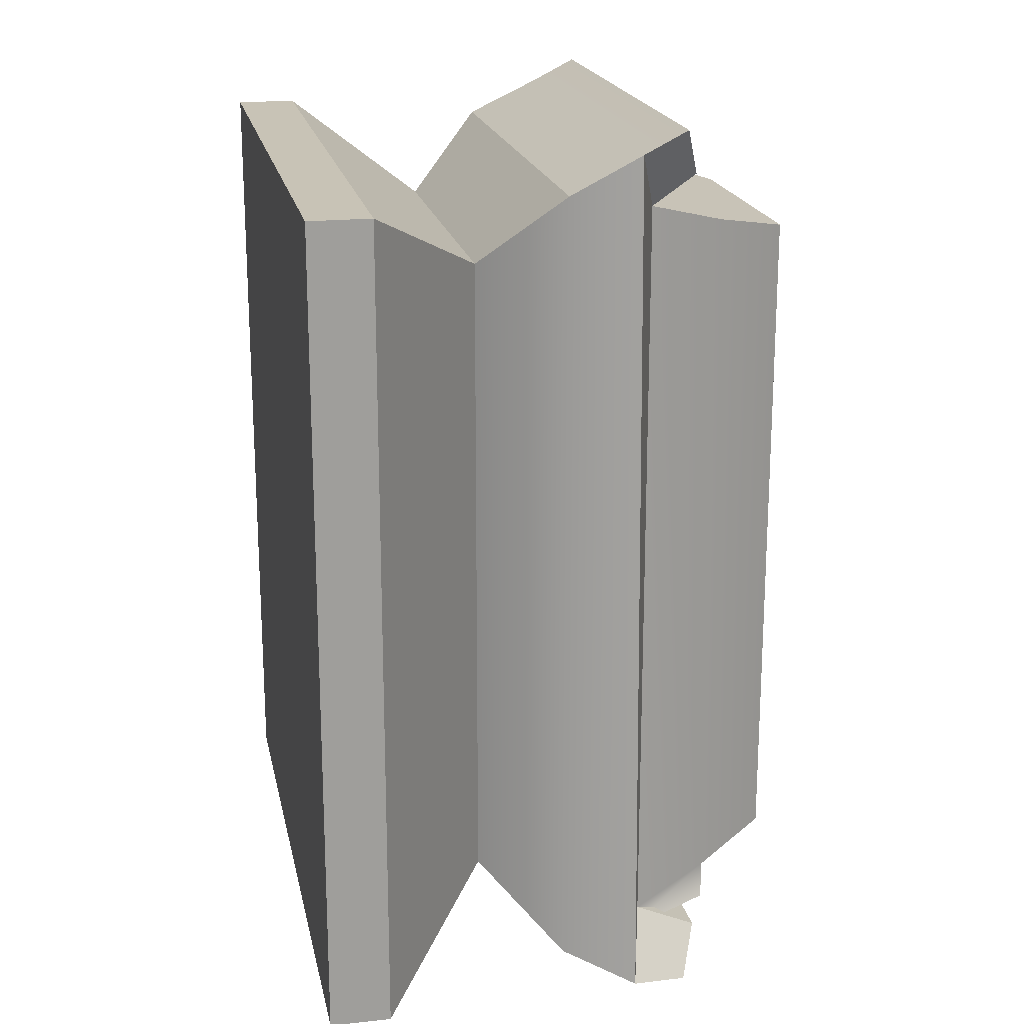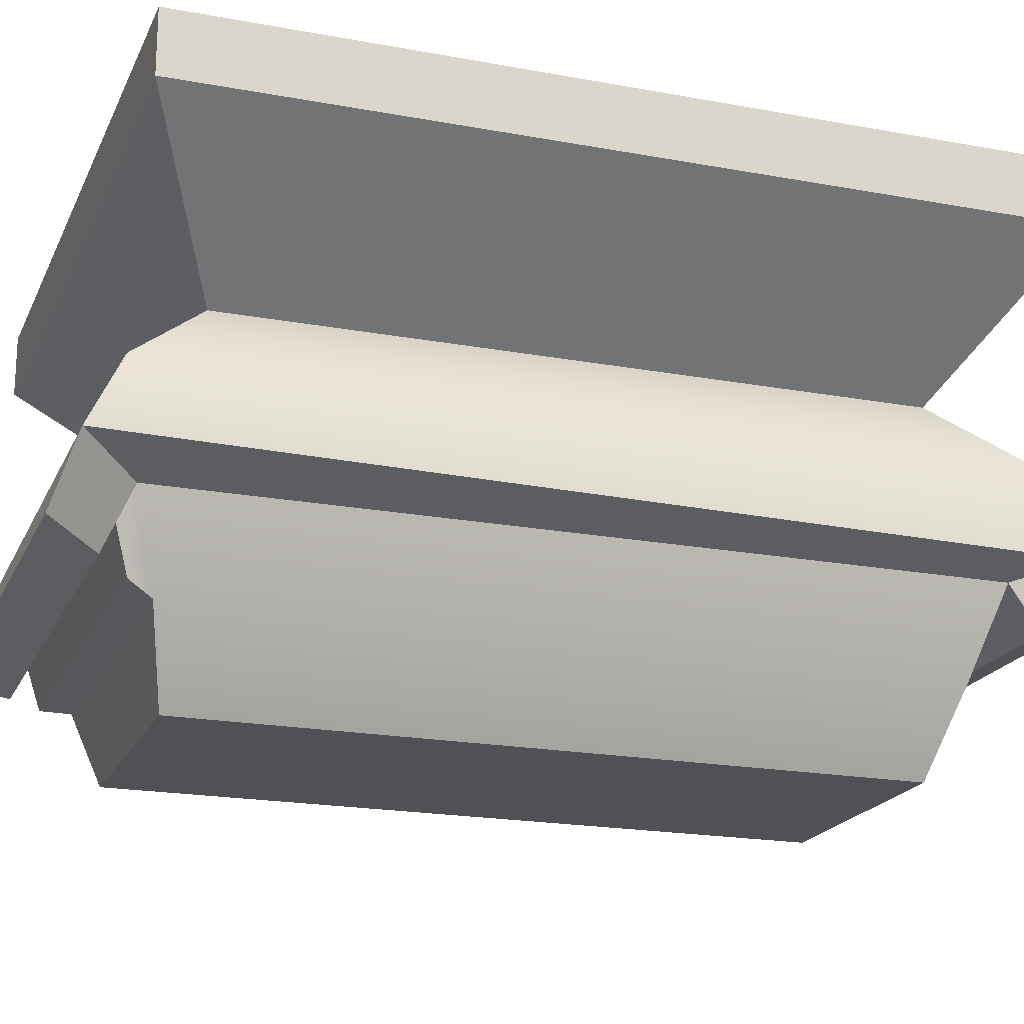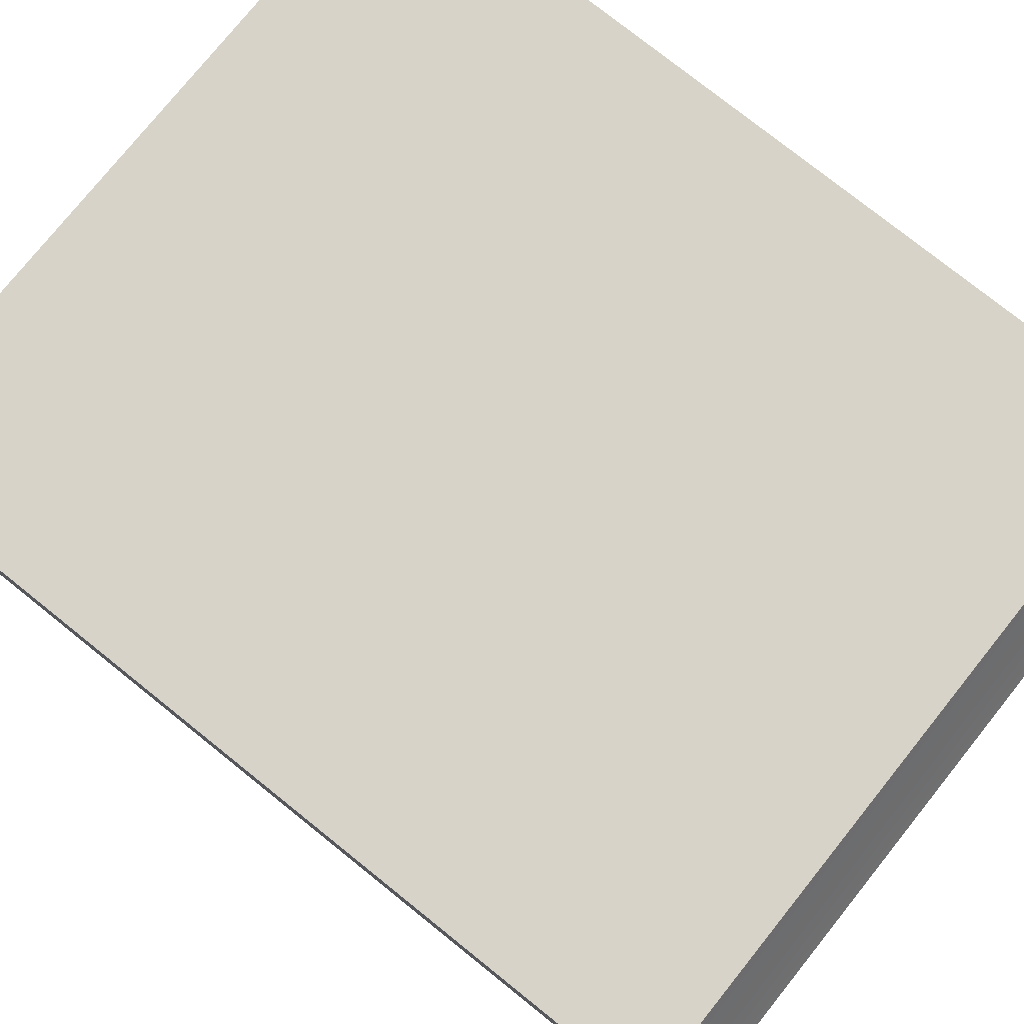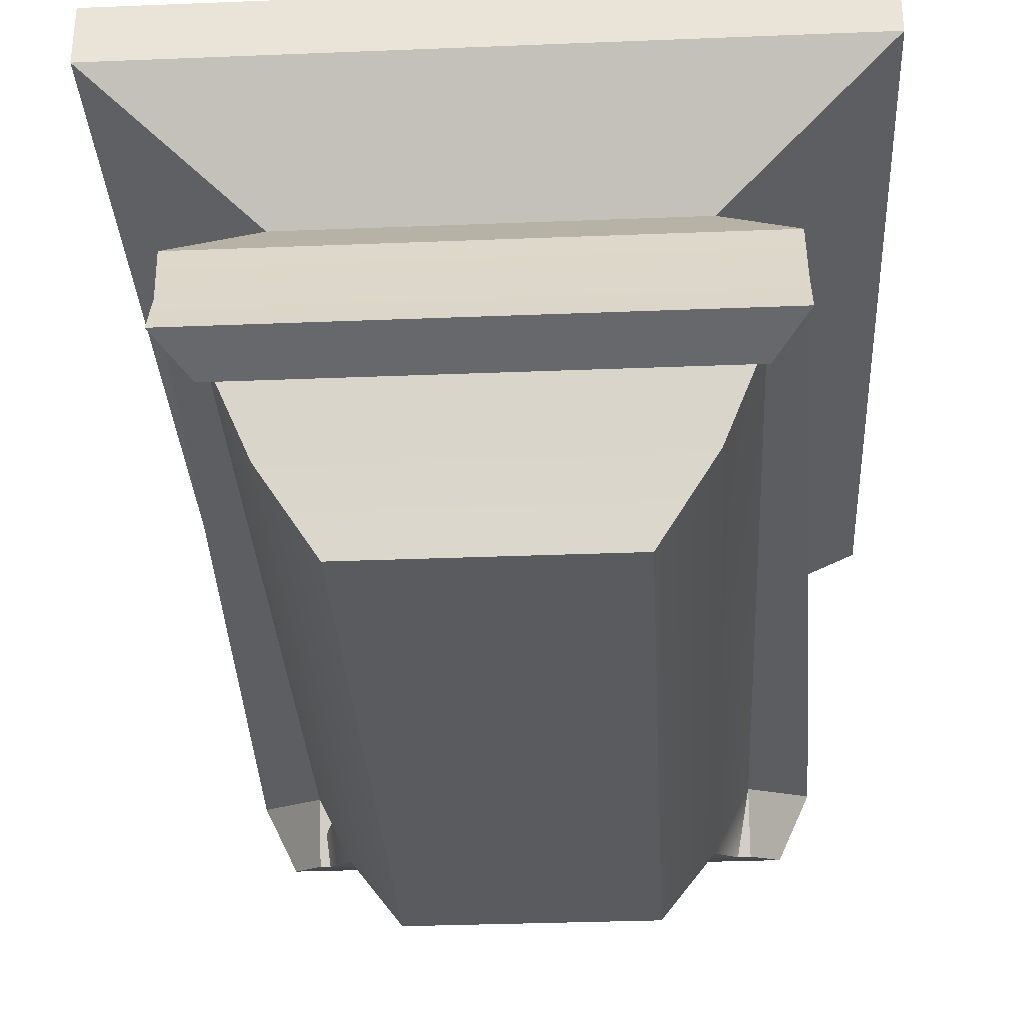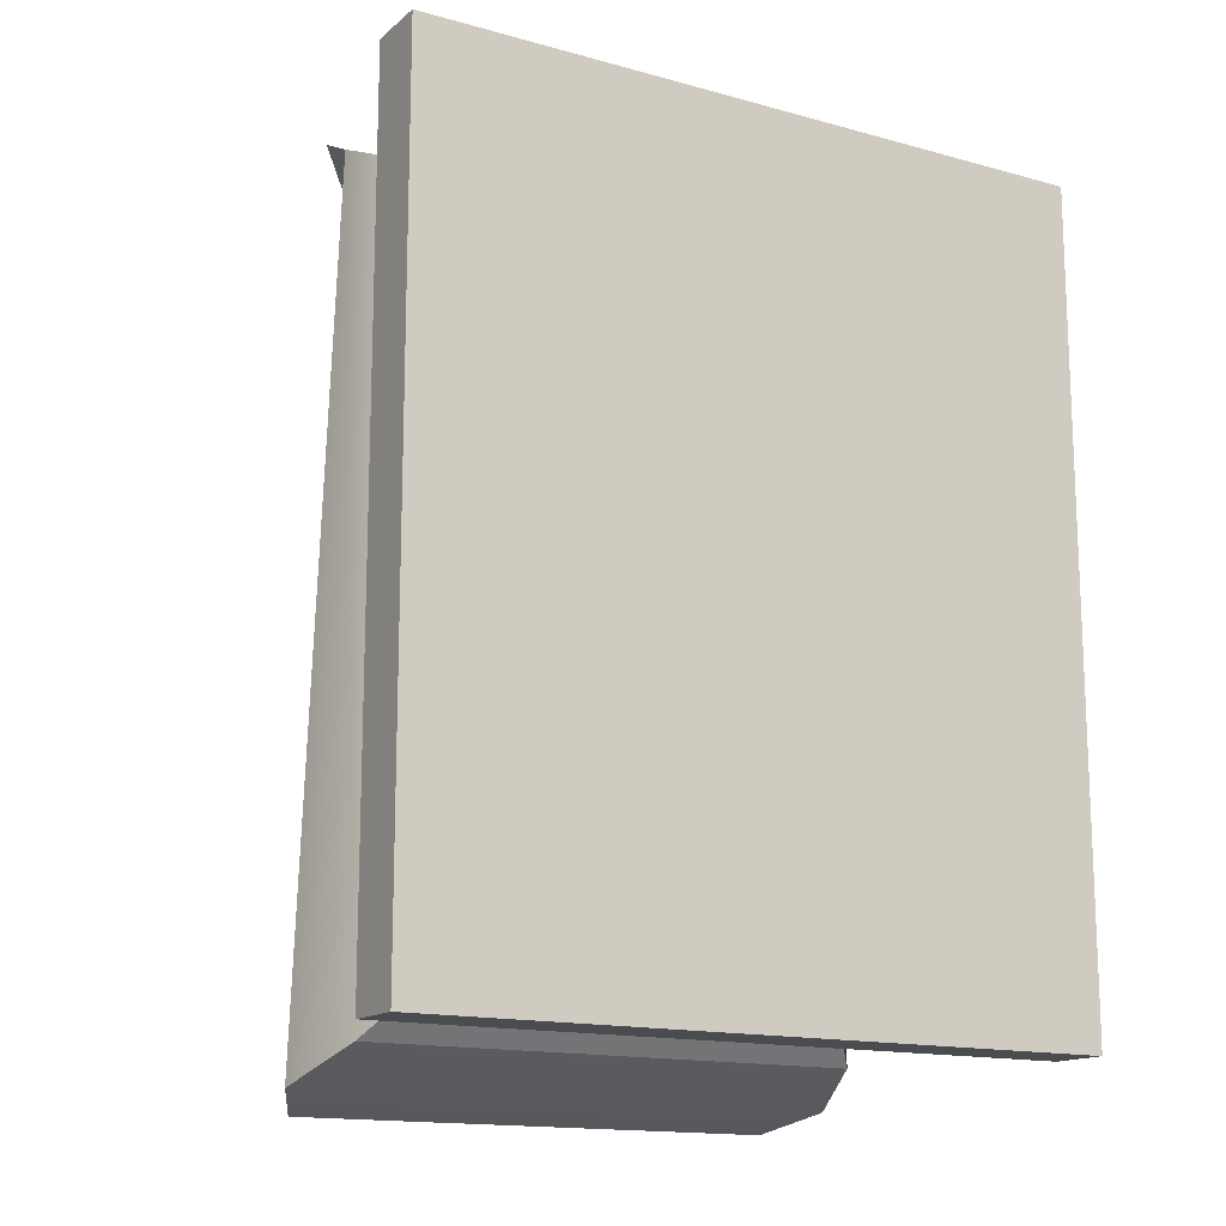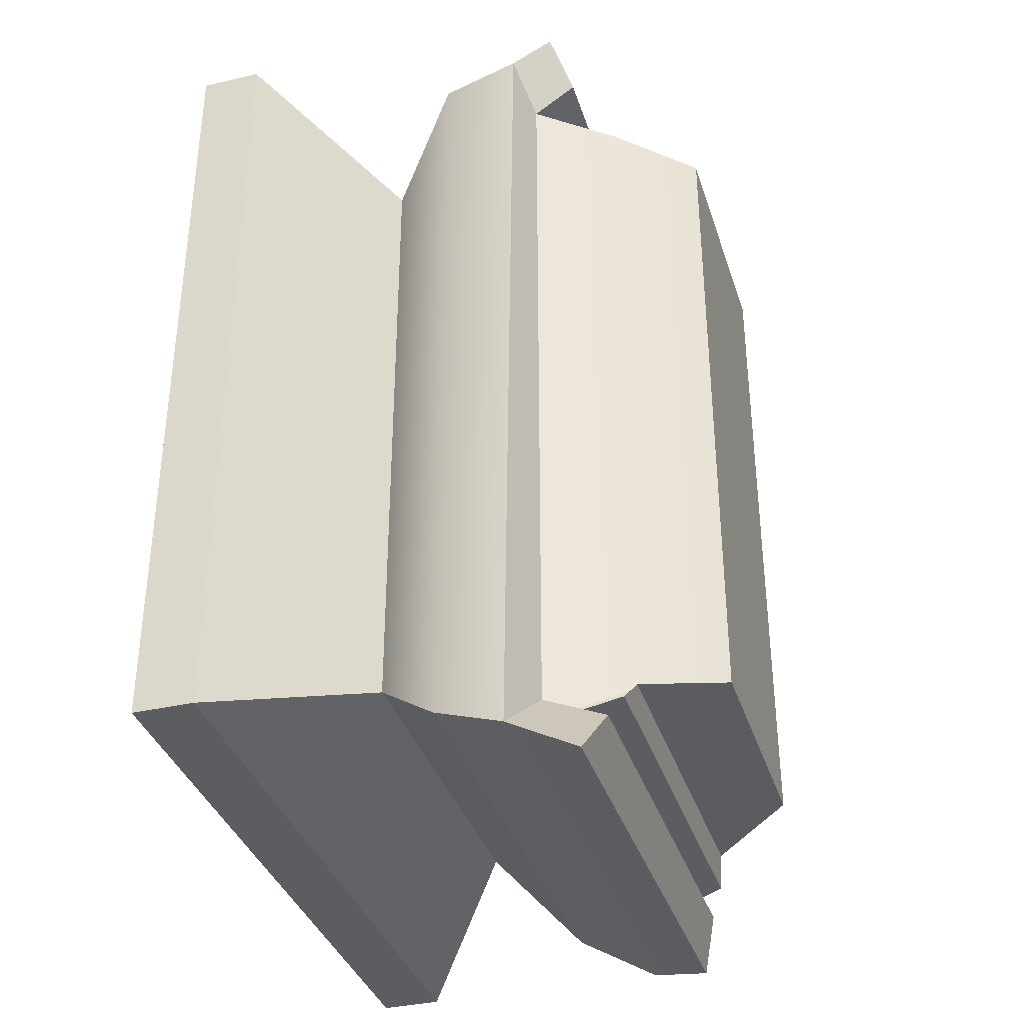
<metadata>
{"format":"obj","ext":"obj","renderer":"f3d","projection":"perspective","resolution":1024,"background":"white","views":[{"elev":19.4,"azim":-101.4,"up":"+Z"},{"elev":-19.8,"azim":-109.0,"up":"+Y"},{"elev":76.8,"azim":-51.3,"up":"+Y"},{"elev":-32.5,"azim":3.2,"up":"+Y"},{"elev":-14.9,"azim":149.2,"up":"+Z"},{"elev":-36.1,"azim":-73.1,"up":"+Z"}]}
</metadata>
<code>
g default
v 2.689 3.893 1.813
v 3.451 3.893 1.813
v 2.797 4.009 1.697
v 3.353 4.009 1.697
v 2.797 4.009 0.7155
v 3.353 4.009 0.7155
v 2.689 3.893 0.5998
v 3.451 3.893 0.5998
v 2.56 4.189 1.82
v 3.59 4.189 1.82
v 3.59 4.189 0.5926
v 2.56 4.189 0.5926
v 2.56 4.281 1.82
v 3.59 4.281 1.82
v 3.59 4.281 0.5926
v 2.56 4.281 0.5926
v 2.655 3.782 0.5473
v 3.495 3.782 0.5473
v 3.448 3.782 1.865
v 2.701 3.782 1.865
v 2.749 3.756 0.6305
v 3.401 3.756 0.6305
v 3.401 3.756 1.782
v 2.749 3.756 1.782
v 2.886 3.515 0.6966
v 3.264 3.515 0.6966
v 3.264 3.515 1.716
v 2.886 3.515 1.716
v 2.701 3.689 0.5186
v 3.448 3.689 0.5186
v 3.401 3.662 0.5901
v 2.749 3.662 0.5901
v 2.701 3.717 1.898
v 3.448 3.717 1.898
v 2.749 3.691 1.827
v 3.401 3.691 1.827
v 2.805 3.633 0.6666
v 2.805 3.633 1.746
v 3.345 3.633 1.746
v 3.345 3.633 0.6666
v 2.749 3.766 0.5921
v 3.401 3.766 0.5921
v 3.381 3.644 0.6282
v 2.769 3.644 0.6282
g pCube1
f 1 2 4 3
f 13 14 15 16
f 5 6 8 7
f 25 26 27 28
f 2 8 6 4
f 7 1 3 5
f 3 4 10 9
f 4 6 11 10
f 6 5 12 11
f 5 3 9 12
f 9 10 14 13
f 10 11 15 14
f 11 12 16 15
f 12 9 13 16
f 7 8 18 17
f 8 2 19 18
f 2 1 20 19
f 1 7 17 20
f 29 30 31 32
f 18 19 23 22
f 34 33 35 36
f 20 17 21 24
f 41 42 43 44
f 22 23 39 40
f 23 24 38 39
f 24 21 37 38
f 17 18 30 29
f 18 22 31 30
f 22 21 32 31
f 21 17 29 32
f 19 20 33 34
f 20 24 35 33
f 24 23 36 35
f 23 19 34 36
f 38 37 25 28
f 39 38 28 27
f 40 39 27 26
f 37 40 26 25
f 21 22 42 41
f 22 40 43 42
f 40 37 44 43
f 37 21 41 44

</code>
